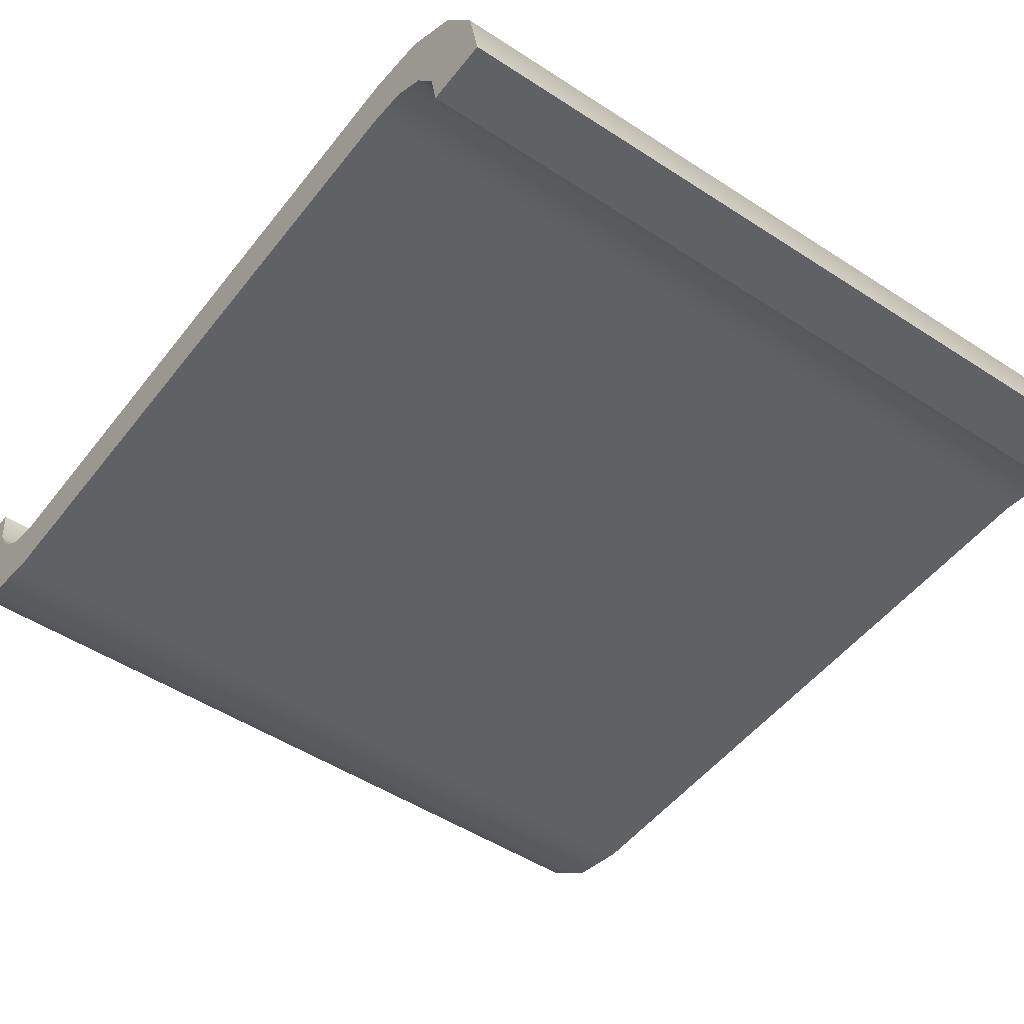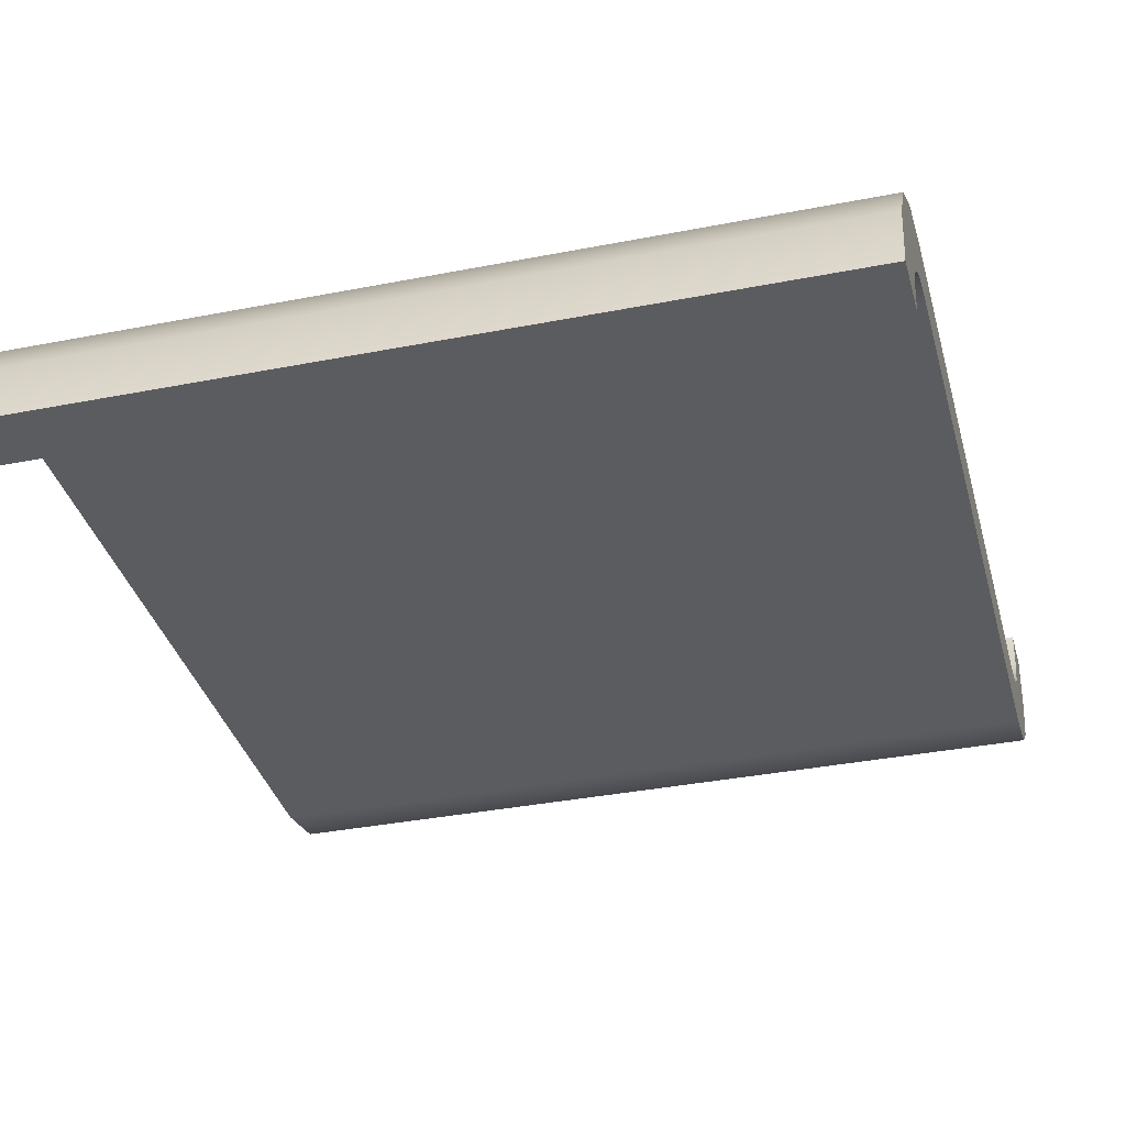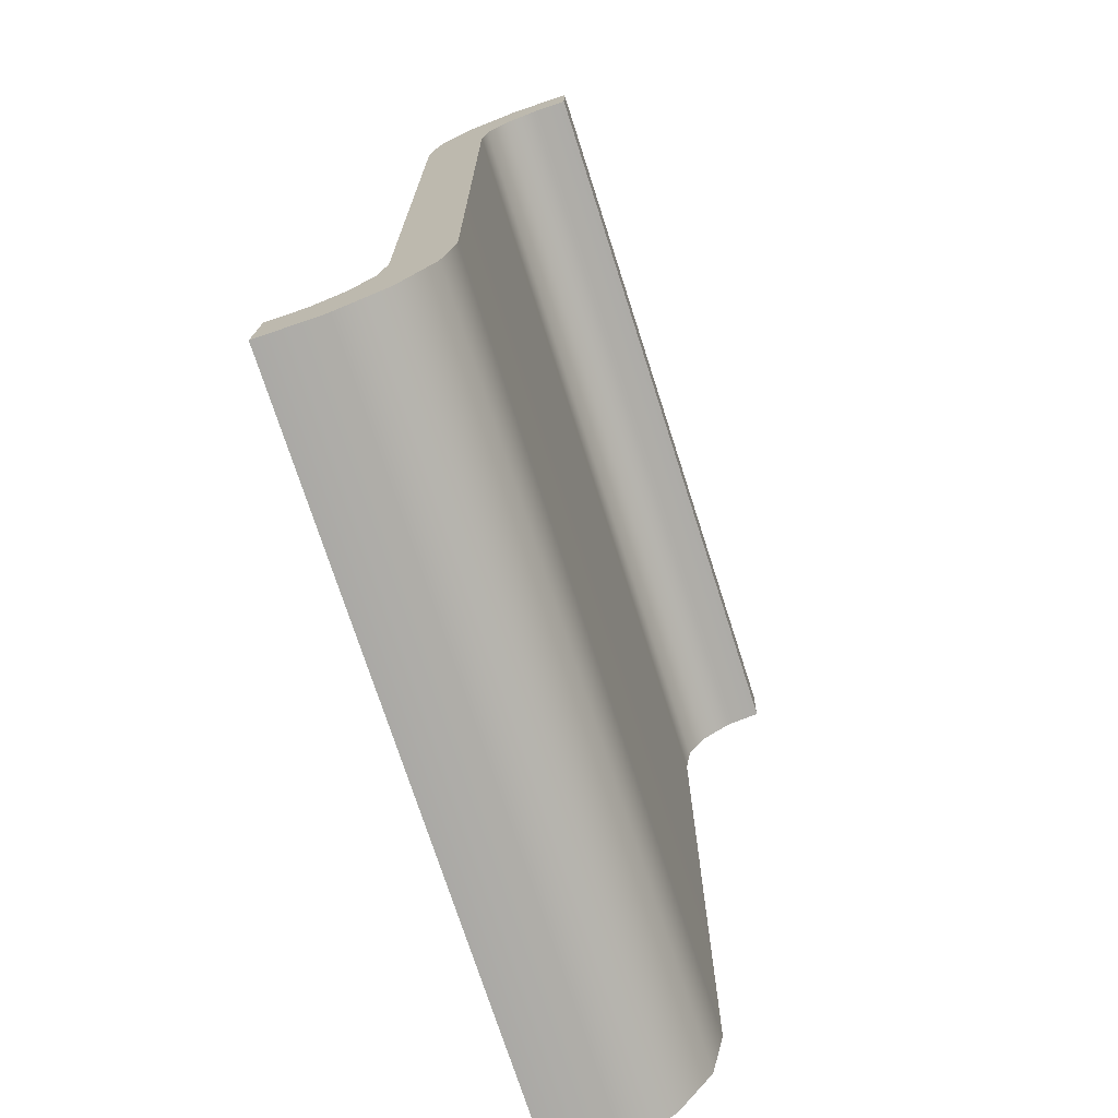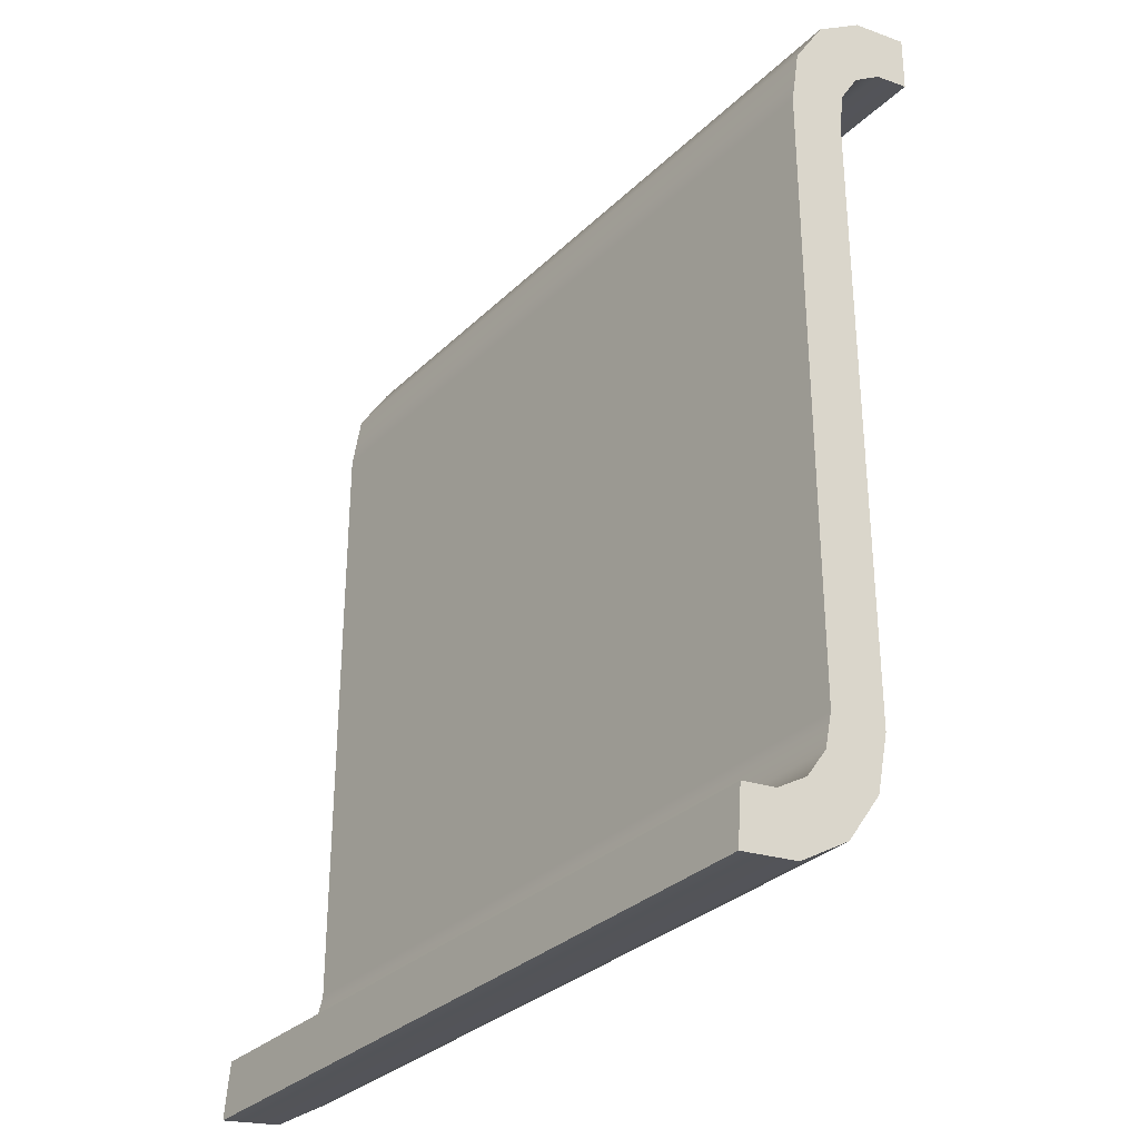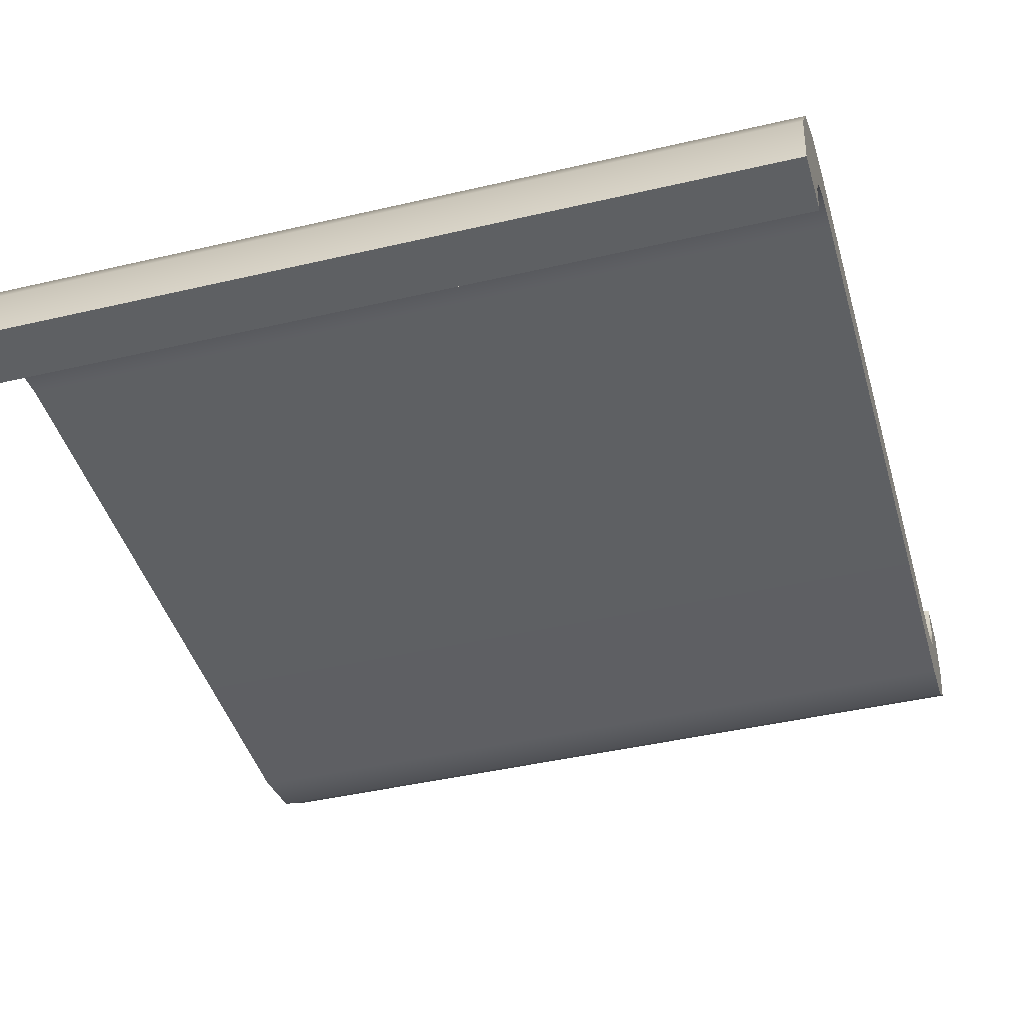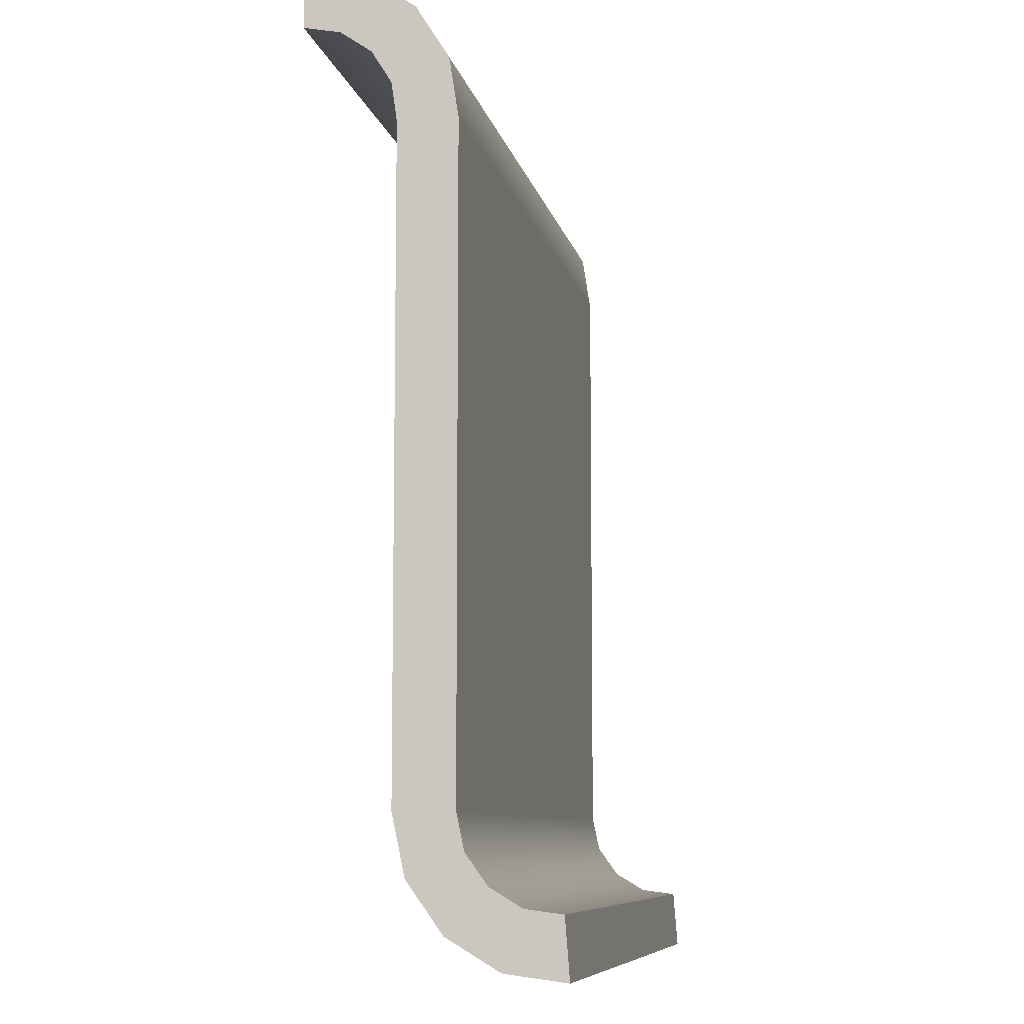
<metadata>
{"format":"obj","ext":"obj","renderer":"f3d","projection":"perspective","resolution":1024,"background":"white","views":[{"elev":-49.2,"azim":-36.0,"up":"+Y"},{"elev":-35.5,"azim":14.6,"up":"+Y"},{"elev":-72.7,"azim":-72.3,"up":"+Z"},{"elev":-31.3,"azim":-126.8,"up":"+Z"},{"elev":-42.9,"azim":15.6,"up":"+Y"},{"elev":-8.4,"azim":101.3,"up":"+Z"}]}
</metadata>
<code>
v -3.708 -0.2903 3.25
v 3.708 -0.2903 3.25
v -3.708 0.2903 3.25
v 3.708 0.2903 3.25
v -3.708 0.2903 -3.026
v 3.708 0.2903 -3.026
v -3.708 -0.2903 -3.029
v 3.708 -0.2903 -3.029
v -3.708 -1.192 4.208
v 3.708 -1.192 4.208
v 3.708 -1.2 4.789
v -3.708 -1.2 4.789
v 3.708 1.248 -3.909
v -3.708 1.248 -3.909
v 3.708 1.293 -4.488
v -3.708 1.293 -4.488
v -3.708 0.8886 -3.862
v -3.708 0.6983 -4.411
v 3.708 0.6983 -4.411
v 3.708 0.8886 -3.862
v -3.708 0.5773 -3.676
v -3.708 0.1838 -4.103
v 3.708 0.1838 -4.103
v 3.708 0.5773 -3.676
v -3.708 0.3662 -3.381
v -3.708 -0.165 -3.615
v 3.708 -0.165 -3.615
v 3.708 0.3662 -3.381
v -3.708 -0.6119 4.675
v 3.708 -0.6119 4.675
v 3.708 -0.8363 4.139
v -3.708 -0.8363 4.139
v -3.708 -0.1179 4.335
v 3.708 -0.1179 4.335
v 3.708 -0.5374 3.933
v -3.708 -0.5374 3.933
v -3.708 0.1997 3.826
v 3.708 0.1997 3.826
v 3.708 -0.3452 3.626
v -3.708 -0.3452 3.626
f 9 10 11 12
f 3 4 6 5
f 14 13 15 16
f 7 8 2 1
f 2 8 6 4
f 7 1 3 5
f 1 2 39 40
f 2 4 38 39
f 4 3 37 38
f 3 1 40 37
f 5 6 28 25
f 6 8 27 28
f 8 7 26 27
f 7 5 25 26
f 18 17 14 16
f 19 18 16 15
f 20 19 15 13
f 17 20 13 14
f 22 21 17 18
f 23 22 18 19
f 24 23 19 20
f 21 24 20 17
f 26 25 21 22
f 27 26 22 23
f 28 27 23 24
f 25 28 24 21
f 30 29 12 11
f 31 30 11 10
f 32 31 10 9
f 29 32 9 12
f 34 33 29 30
f 35 34 30 31
f 36 35 31 32
f 33 36 32 29
f 38 37 33 34
f 39 38 34 35
f 40 39 35 36
f 37 40 36 33

</code>
